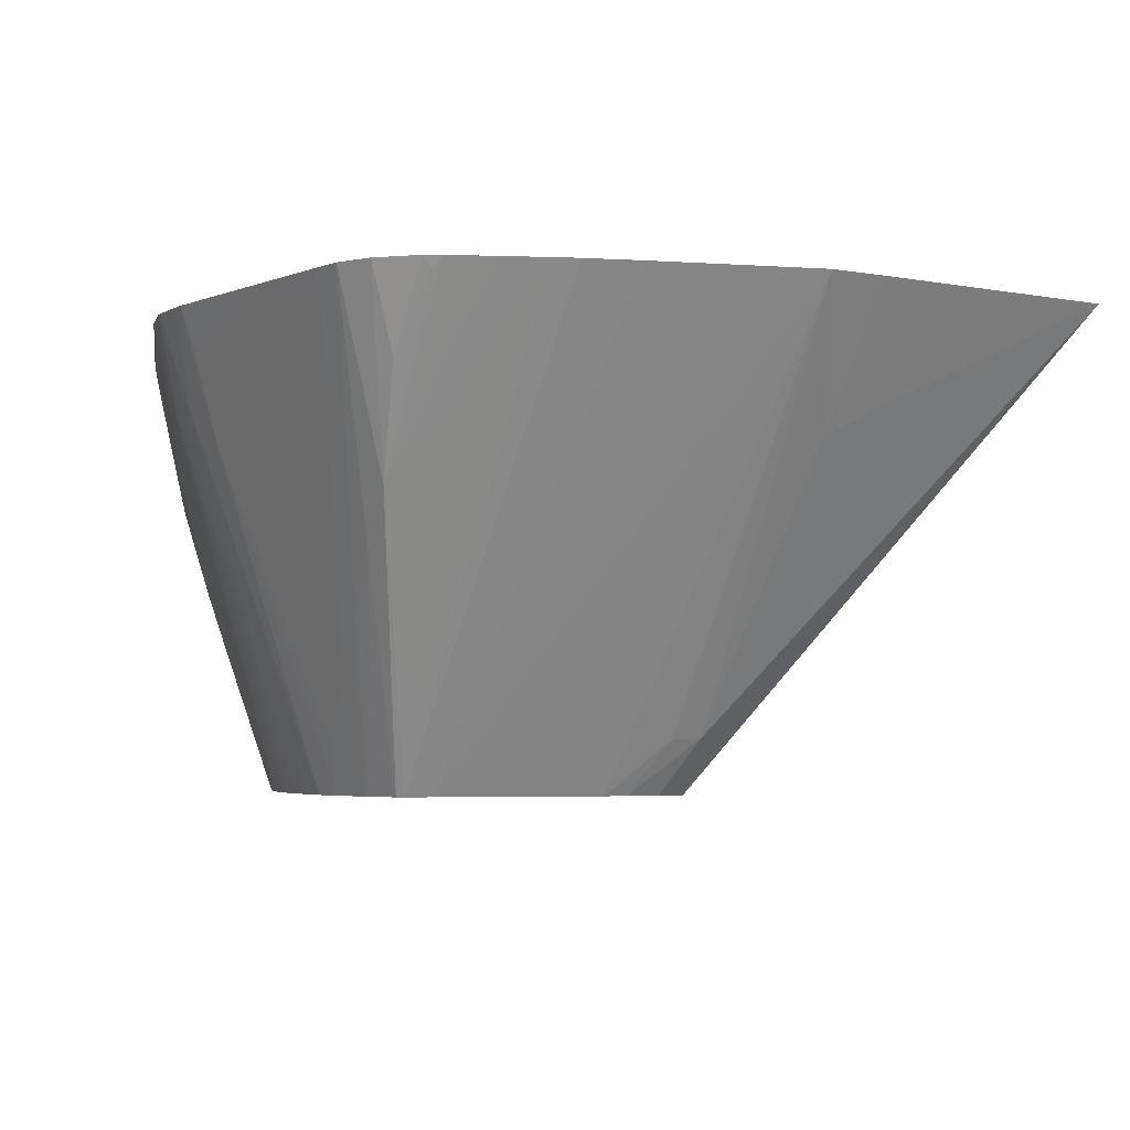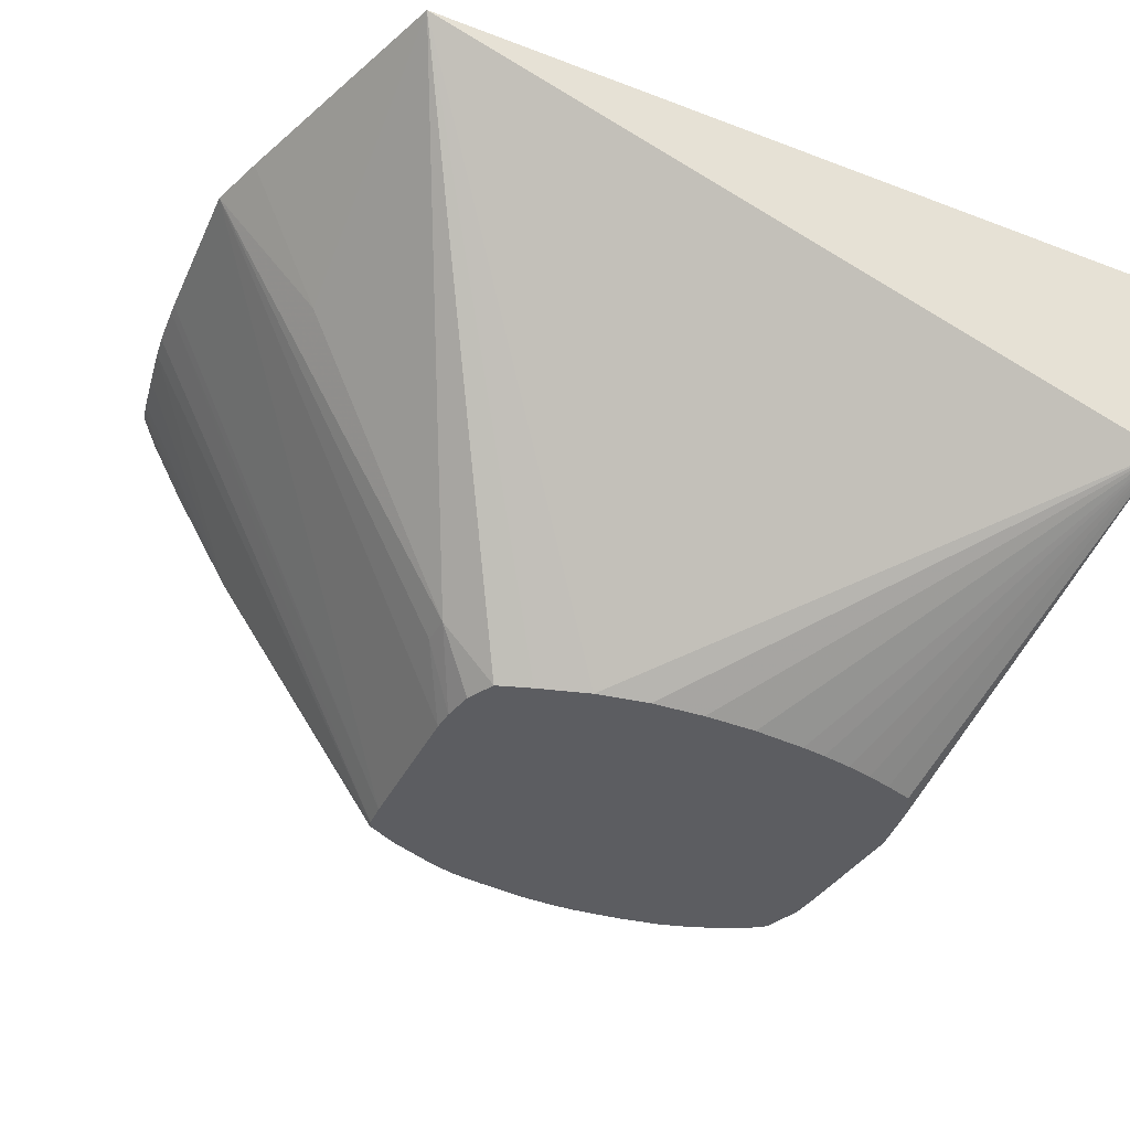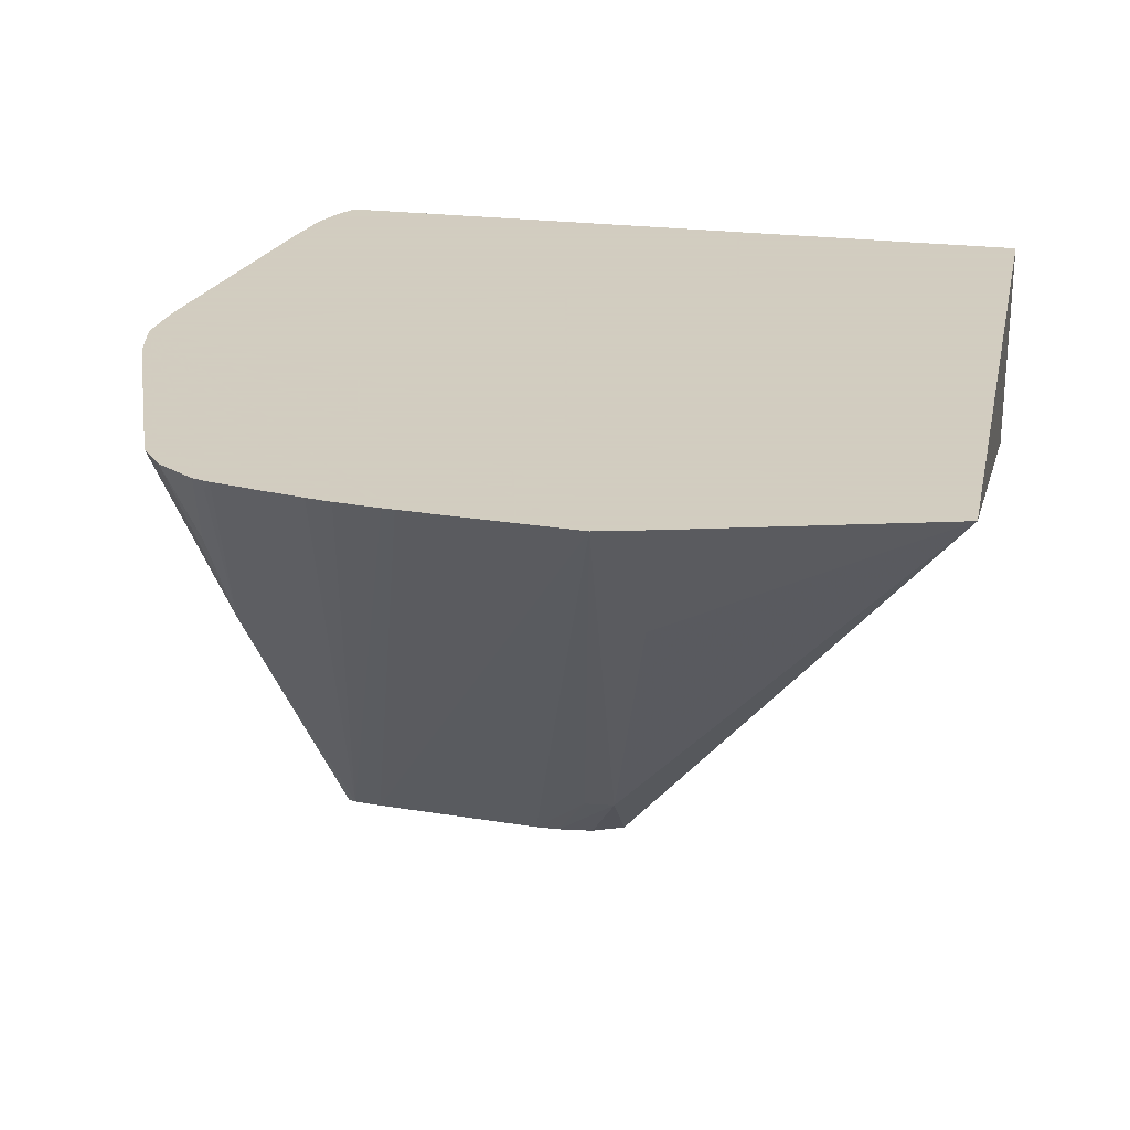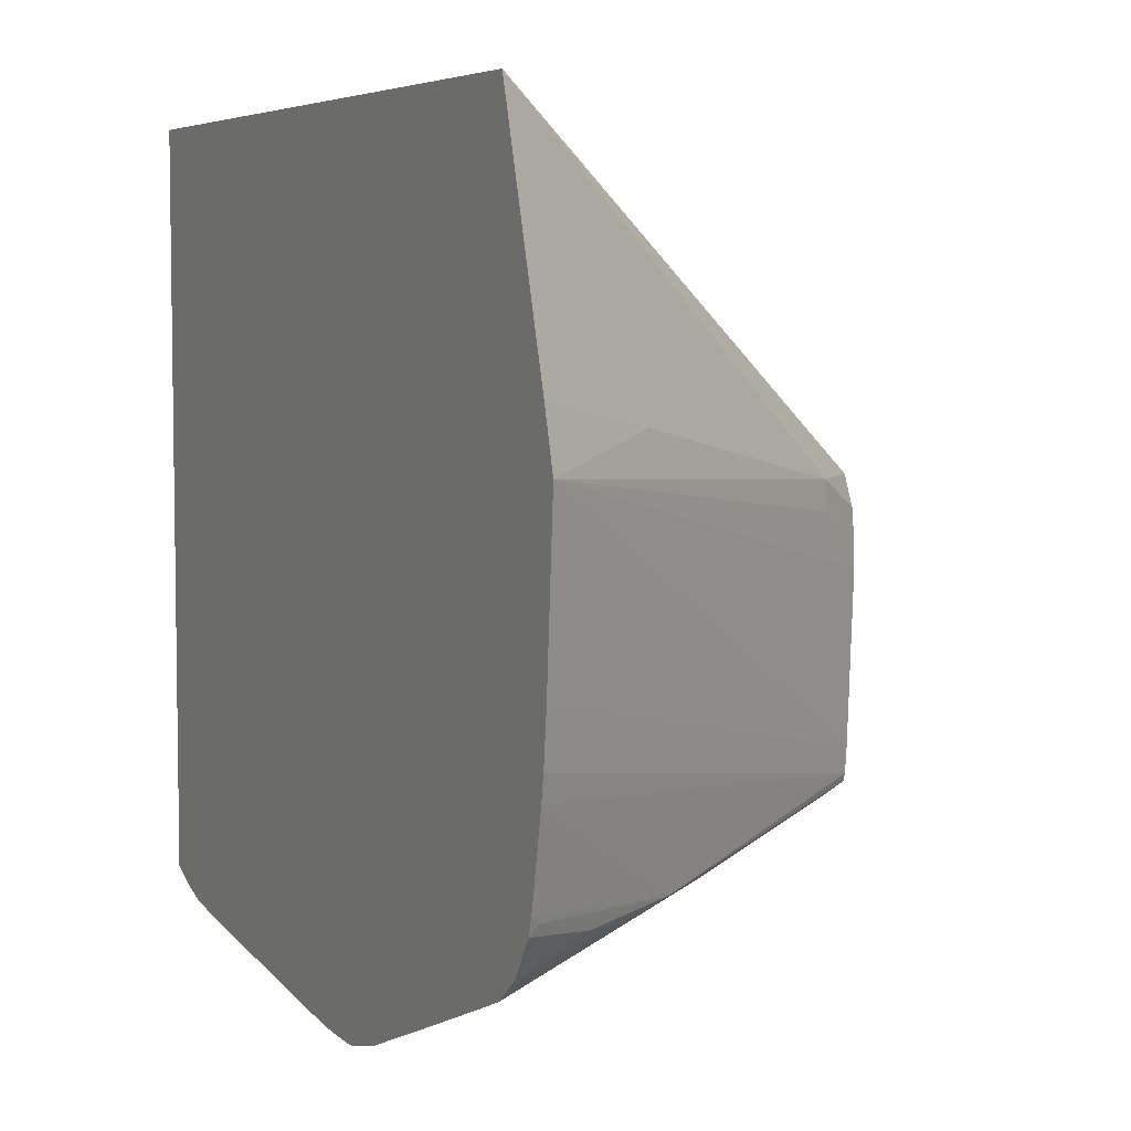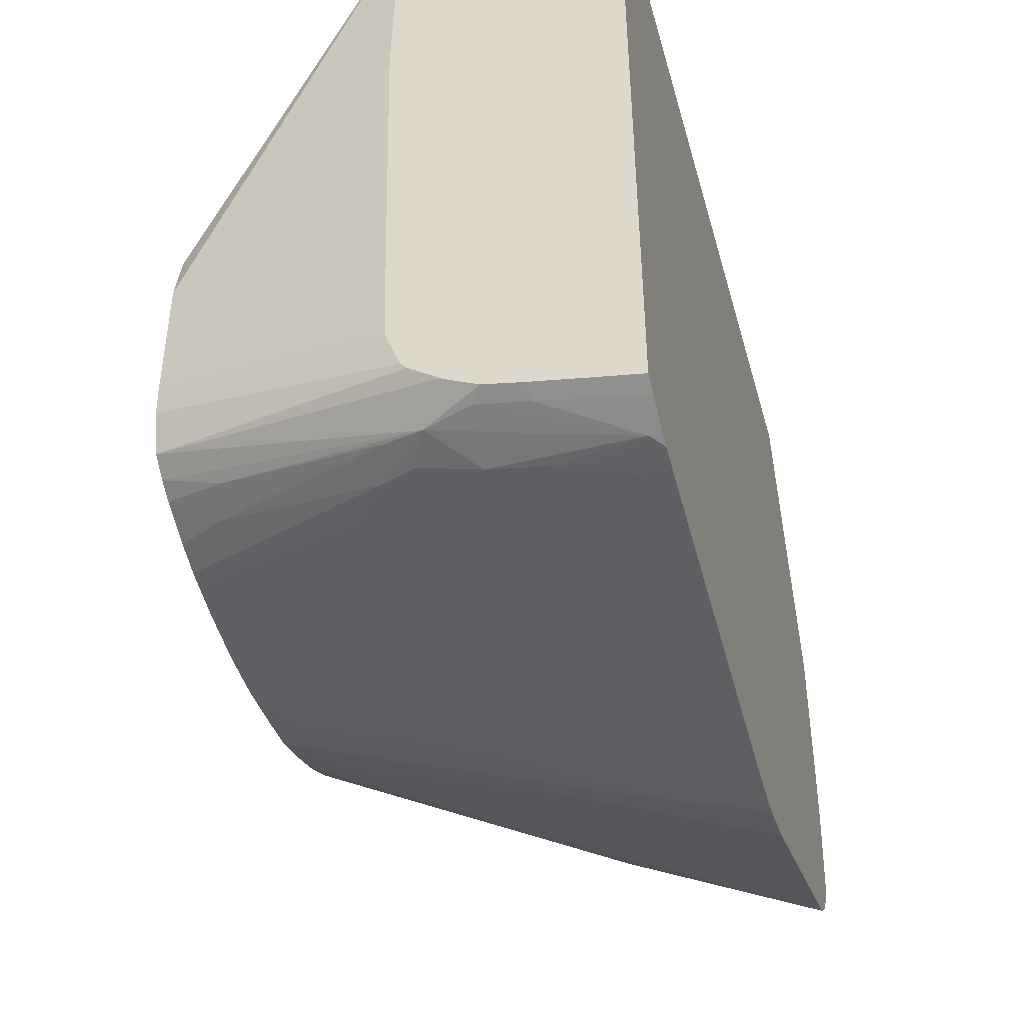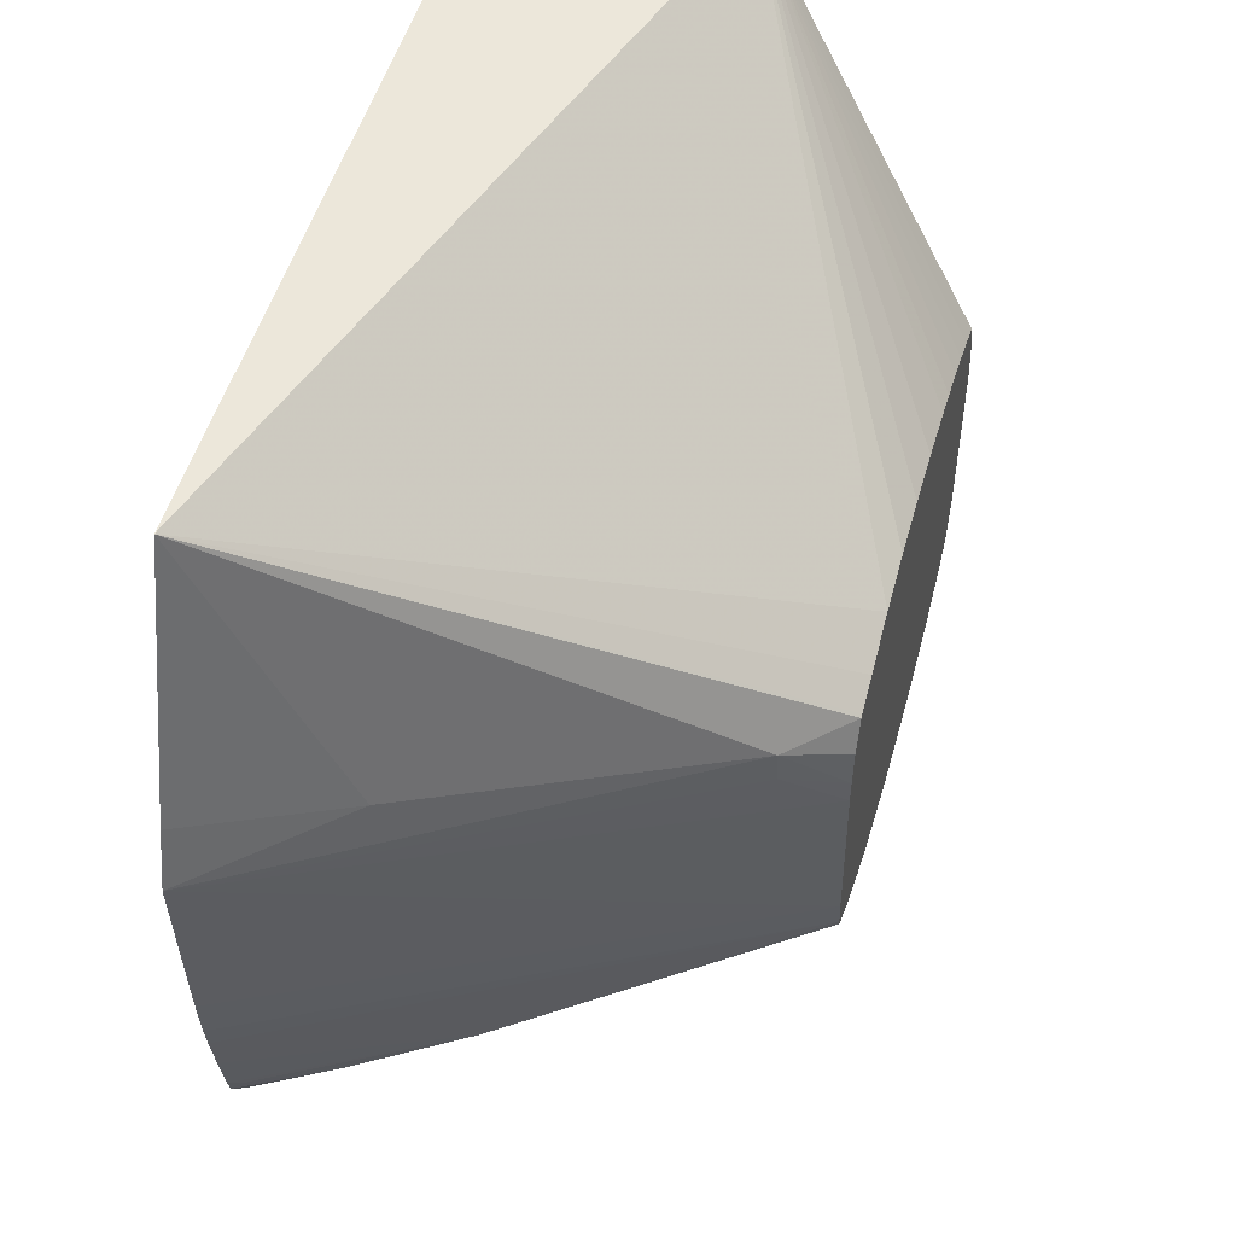
<metadata>
{"format":"obj","ext":"obj","renderer":"f3d","projection":"perspective","resolution":1024,"background":"white","views":[{"elev":-4.0,"azim":-107.0,"up":"+Y"},{"elev":-36.3,"azim":-26.4,"up":"+Y"},{"elev":24.3,"azim":-78.2,"up":"+Y"},{"elev":5.4,"azim":-117.1,"up":"+Z"},{"elev":-46.2,"azim":105.5,"up":"+Z"},{"elev":50.4,"azim":-74.5,"up":"+Z"}]}
</metadata>
<code>
v 0.01771 -0.00997 -0.01714
v 0.01771 -0.01014 -0.01709
v 0.01753 -0.00997 -0.01712
v 0.01877 -0.00997 -0.01708
v 0.01885 -0.01085 -0.01687
v 0.01885 -0.012 -0.01654
v 0.01885 -0.01312 -0.01618
v 0.01771 -0.01085 -0.01685
v 0.01771 -0.012 -0.01646
v 0.01678 -0.00997 -0.01693
v 0.01885 -0.00997 -0.01708
v 0.02275 -0.01252 -0.01598
v 0.01999 -0.012 -0.01643
v 0.01999 -0.01302 -0.01613
v 0.01999 -0.01428 -0.01575
v 0.02113 -0.01885 -0.01426
v 0.02113 -0.01946 -0.01407
v 0.01999 -0.01655 -0.01504
v 0.01885 -0.01428 -0.01578
v 0.01771 -0.0129 -0.01612
v 0.01654 -0.00997 -0.01687
v 0.01885 -0.01542 -0.01539
v 0.01885 -0.01644 -0.01502
v 0.02456 -0.00997 -0.0163
v 0.02455 -0.01194 -0.01587
v 0.02342 -0.01232 -0.01594
v 0.02456 -0.01314 -0.01559
v 0.02456 -0.01428 -0.01527
v 0.02199 -0.01267 -0.01602
v 0.02228 -0.01771 -0.01449
v 0.02113 -0.01771 -0.01461
v 0.02182 -0.01946 -0.01401
v 0.02061 -0.01946 -0.01406
v 0.01999 -0.01712 -0.01485
v 0.01999 -0.01771 -0.01465
v 0.01999 -0.01885 -0.01425
v 0.01815 -0.01946 -0.01375
v 0.01705 -0.01265 -0.01603
v 0.01657 -0.01085 -0.01654
v 0.01568 -0.00997 -0.01654
v 0.01999 -0.01946 -0.01403
v 0.01885 -0.01771 -0.01454
v 0.01953 -0.01946 -0.01397
v 0.02484 -0.00997 -0.01626
v 0.02492 -0.01129 -0.01596
v 0.0257 -0.01314 -0.01543
v 0.02456 -0.01527 -0.01497
v 0.02389 -0.01596 -0.01484
v 0.02228 -0.01885 -0.01415
v 0.02538 -0.01506 -0.01491
v 0.02228 -0.01946 -0.01396
v 0.01755 -0.01946 -0.01354
v 0.01885 -0.01885 -0.01411
v 0.01885 -0.01946 -0.01387
v 0.01701 -0.0184 -0.01376
v 0.01684 -0.01515 -0.01497
v 0.01663 -0.01193 -0.01614
v 0.01742 -0.01916 -0.01361
v 0.0159 -0.01151 -0.01603
v 0.01476 -0.01037 -0.01603
v 0.014 -0.009996 -0.01588
v 0.01402 -0.00997 -0.0159
v 0.01452 -0.00997 -0.01609
v 0.02568 -0.00997 -0.01612
v 0.02543 -0.01053 -0.01605
v 0.0257 -0.012 -0.01568
v 0.02619 -0.0102 -0.01598
v 0.02644 -0.01401 -0.01497
v 0.02574 -0.01434 -0.01507
v 0.02456 -0.01584 -0.0148
v 0.02614 -0.01477 -0.01477
v 0.02433 -0.01858 -0.01384
v 0.02319 -0.01946 -0.01382
v 0.02292 -0.01946 -0.01386
v 0.01728 -0.01946 -0.01342
v 0.0166 -0.01881 -0.01342
v 0.01587 -0.01726 -0.01376
v 0.0166 -0.01767 -0.01389
v 0.01434 -0.01079 -0.0157
v 0.01542 -0.01542 -0.01431
v 0.01226 -0.01059 -0.01497
v 0.01211 -0.00997 -0.01516
v 0.02596 -0.00997 -0.01607
v 0.02577 -0.01089 -0.01591
v 0.02653 -0.00997 -0.01586
v 0.02681 -0.00997 -0.01573
v 0.02684 -0.01085 -0.01553
v 0.02684 -0.012 -0.01529
v 0.02683 -0.01303 -0.01505
v 0.02536 -0.01946 -0.01284
v 0.02497 -0.01946 -0.01313
v 0.02509 -0.01824 -0.01369
v 0.02714 -0.0128 -0.01495
v 0.02714 -0.01329 -0.0147
v 0.0246 -0.01946 -0.01333
v 0.02379 -0.01946 -0.01364
v 0.01658 -0.01946 -0.01312
v 0.01473 -0.01612 -0.01376
v 0.01137 -0.00997 -0.01487
v 0.012 -0.00997 -0.01511
v 0.02697 -0.00997 -0.01564
v 0.02714 -0.01028 -0.01549
v 0.02714 -0.01085 -0.01537
v 0.02714 -0.012 -0.01514
v 0.02714 -0.0123 -0.01507
v 0.02561 -0.01946 -0.01199
v 0.02714 -0.0135 -0.01457
v 0.02714 -0.0141 -0.01412
v 0.02714 -0.01422 -0.01397
v 0.01585 -0.01946 -0.01271
v 0.01363 -0.01497 -0.01376
v 0.01254 -0.01375 -0.01373
v 0.01102 -0.00997 -0.01458
v 0.02714 -0.00997 -0.01555
v 0.02565 -0.01946 -0.01138
v 0.02714 -0.01452 -0.01313
v 0.02714 -0.01454 -0.01309
v 0.01579 -0.01946 -0.01255
v 0.009819 -0.00997 -0.01137
v 0.009987 -0.00997 -0.01227
v 0.01014 -0.00997 -0.01306
v 0.01017 -0.00997 -0.01322
v 0.01034 -0.01019 -0.01339
v 0.01132 -0.01161 -0.01385
v 0.01078 -0.00997 -0.01438
v 0.02714 -0.00997 3.148e-05
v 0.02569 -0.01946 -0.008567
v 0.02714 -0.01457 -0.01199
v 0.01574 -0.01946 -0.01199
v 0.00965 -0.00997 -0.009959
v 0.00974 -0.00997 -0.01086
v 0.01027 -0.00997 -0.01358
v 0.02714 -0.0147 3.148e-05
v 0.01116 -0.00997 3.148e-05
v 0.02548 -0.01946 -0.007425
v 0.02714 -0.01472 -0.006286
v 0.02714 -0.01477 -0.004632
v 0.01554 -0.01946 -0.00859
v 0.009398 -0.00997 -0.006286
v 0.009629 -0.00997 -0.00971
v 0.01772 -0.01946 -0.006222
v 0.01885 -0.01946 -0.00603
v 0.01999 -0.01946 -0.00597
v 0.02113 -0.01946 -0.005995
v 0.02227 -0.01946 -0.006113
v 0.0228 -0.01946 -0.00619
v 0.02345 -0.01946 -0.006321
v 0.02402 -0.01946 -0.006462
v 0.02456 -0.01946 -0.00662
v 0.02517 -0.01946 -0.006827
v 0.009707 -0.00997 -0.005104
v 0.01134 -0.0127 -0.00563
v 0.01481 -0.01833 -0.006819
v 0.0159 -0.01946 -0.006807
v 0.01597 -0.01946 -0.006782
v 0.01662 -0.01946 -0.006553
v 0.01555 -0.01946 -0.008116
v 0.0148 -0.01836 -0.007425
v 0.01563 -0.01946 -0.007425
f 33 35 34
f 37 52 38
f 18 34 19
f 19 34 35
f 38 55 56
f 38 56 57
f 52 55 58
f 55 78 56
f 38 58 55
f 39 57 59
f 56 59 57
f 56 78 77
f 76 98 77
f 77 98 81
f 56 81 79
f 59 79 61
f 43 54 53
f 44 64 65
f 61 82 62
f 61 79 81
f 93 102 114
f 93 114 126
f 28 47 48
f 28 48 49
f 46 69 50
f 47 70 51
f 28 50 47
f 30 49 31
f 17 37 54
f 17 54 43
f 33 41 36
f 33 36 35
f 88 104 105
f 88 105 93
f 93 136 128
f 93 128 117
f 93 117 116
f 112 120 121
f 52 76 77
f 52 77 55
f 88 93 89
f 93 116 109
f 93 109 108
f 1 83 64
f 93 103 102
f 99 112 113
f 101 114 102
f 93 126 133
f 64 67 65
f 93 137 136
f 118 130 131
f 118 131 119
f 124 132 125
f 126 134 133
f 1 113 125
f 1 125 132
f 110 112 111
f 46 66 67
f 66 84 67
f 67 83 85
f 93 105 104
f 93 104 103
f 93 133 137
f 87 104 88
f 68 91 92
f 68 92 71
f 51 70 74
f 52 75 76
f 68 94 90
f 70 73 74
f 138 157 158
f 138 158 139
f 72 96 73
f 72 92 95
f 133 145 146
f 133 146 147
f 127 137 133
f 127 133 135
f 97 110 111
f 97 111 98
f 81 100 82
f 81 98 99
f 153 157 159
f 153 159 154
f 1 11 4
f 1 4 5
f 65 67 84
f 65 84 66
f 75 97 76
f 76 97 98
f 71 92 72
f 72 95 96
f 139 152 151
f 139 158 153
f 67 89 68
f 68 90 91
f 139 153 152
f 153 158 157
f 1 2 3
f 1 3 10
f 134 153 154
f 134 154 155
f 1 134 126
f 1 126 114
f 133 143 144
f 133 144 145
f 1 86 85
f 1 85 83
f 117 128 127
f 118 129 130
f 90 108 109
f 90 109 106
f 98 111 99
f 1 64 44
f 1 5 6
f 1 6 2
f 1 40 63
f 1 63 62
f 134 155 156
f 134 156 141
f 1 100 99
f 1 99 113
f 90 94 107
f 90 107 108
f 67 87 88
f 67 88 89
f 106 109 116
f 106 116 117
f 1 119 131
f 1 131 130
f 1 44 24
f 1 24 11
f 1 139 151
f 1 151 134
f 9 20 21
f 9 21 10
f 1 114 101
f 1 101 86
f 9 23 20
f 11 24 25
f 17 144 143
f 17 143 142
f 12 26 27
f 12 27 28
f 1 10 21
f 1 21 40
f 13 29 14
f 14 29 28
f 2 6 7
f 2 7 8
f 1 62 82
f 1 82 100
f 3 9 10
f 4 11 5
f 112 122 123
f 112 123 124
f 133 147 148
f 133 148 149
f 1 121 120
f 1 120 119
f 6 16 17
f 6 17 18
f 1 130 140
f 1 140 139
f 7 19 8
f 8 19 9
f 17 150 149
f 17 149 148
f 9 19 22
f 9 22 23
f 17 146 145
f 17 145 144
f 22 41 23
f 23 42 37
f 17 142 141
f 17 141 156
f 12 28 29
f 12 29 13
f 17 154 159
f 17 159 157
f 14 28 30
f 14 30 31
f 2 8 3
f 3 8 9
f 16 31 32
f 16 32 17
f 5 11 12
f 5 12 13
f 1 132 122
f 1 122 121
f 6 14 15
f 6 15 16
f 17 91 90
f 17 90 106
f 6 18 7
f 7 18 19
f 17 127 135
f 17 135 150
f 20 37 38
f 20 38 21
f 17 148 147
f 17 147 146
f 21 39 40
f 22 36 41
f 39 61 62
f 39 62 63
f 23 41 43
f 23 43 42
f 17 156 155
f 17 155 154
f 25 45 46
f 25 46 26
f 17 157 138
f 17 138 129
f 14 31 15
f 15 31 16
f 17 110 97
f 17 97 75
f 17 32 51
f 17 51 74
f 5 13 6
f 6 13 14
f 17 96 95
f 17 95 91
f 17 33 18
f 18 33 34
f 17 106 115
f 17 115 127
f 19 35 36
f 19 36 22
f 38 57 39
f 38 52 58
f 20 23 37
f 21 38 39
f 39 59 60
f 39 60 61
f 56 77 80
f 56 80 81
f 39 63 40
f 42 43 53
f 24 44 45
f 24 45 25
f 44 65 45
f 45 65 66
f 26 46 27
f 27 46 28
f 17 129 118
f 17 118 110
f 28 49 30
f 28 46 50
f 17 75 52
f 17 52 37
f 17 74 73
f 17 73 96
f 17 43 41
f 17 41 33
f 112 118 119
f 115 117 127
f 129 140 130
f 133 134 141
f 86 101 102
f 86 102 103
f 134 151 152
f 134 152 153
f 122 132 123
f 123 132 124
f 68 93 94
f 64 83 67
f 133 149 150
f 133 150 135
f 11 25 26
f 11 26 12
f 112 124 125
f 112 125 113
f 129 138 139
f 129 139 140
f 112 121 122
f 91 95 92
f 106 117 115
f 110 118 112
f 86 103 87
f 87 103 104
f 99 111 112
f 68 89 93
f 67 85 86
f 67 86 87
f 47 50 70
f 50 69 68
f 112 119 120
f 47 51 49
f 47 49 48
f 31 49 51
f 31 51 32
f 50 68 71
f 50 71 72
f 59 61 60
f 61 81 82
f 133 141 142
f 133 142 143
f 46 67 68
f 46 68 69
f 55 77 78
f 56 79 59
f 127 128 136
f 127 136 137
f 93 108 107
f 93 107 94
f 77 81 80
f 81 99 100
f 50 72 73
f 50 73 70
f 37 42 53
f 37 53 54
f 45 66 46

</code>
